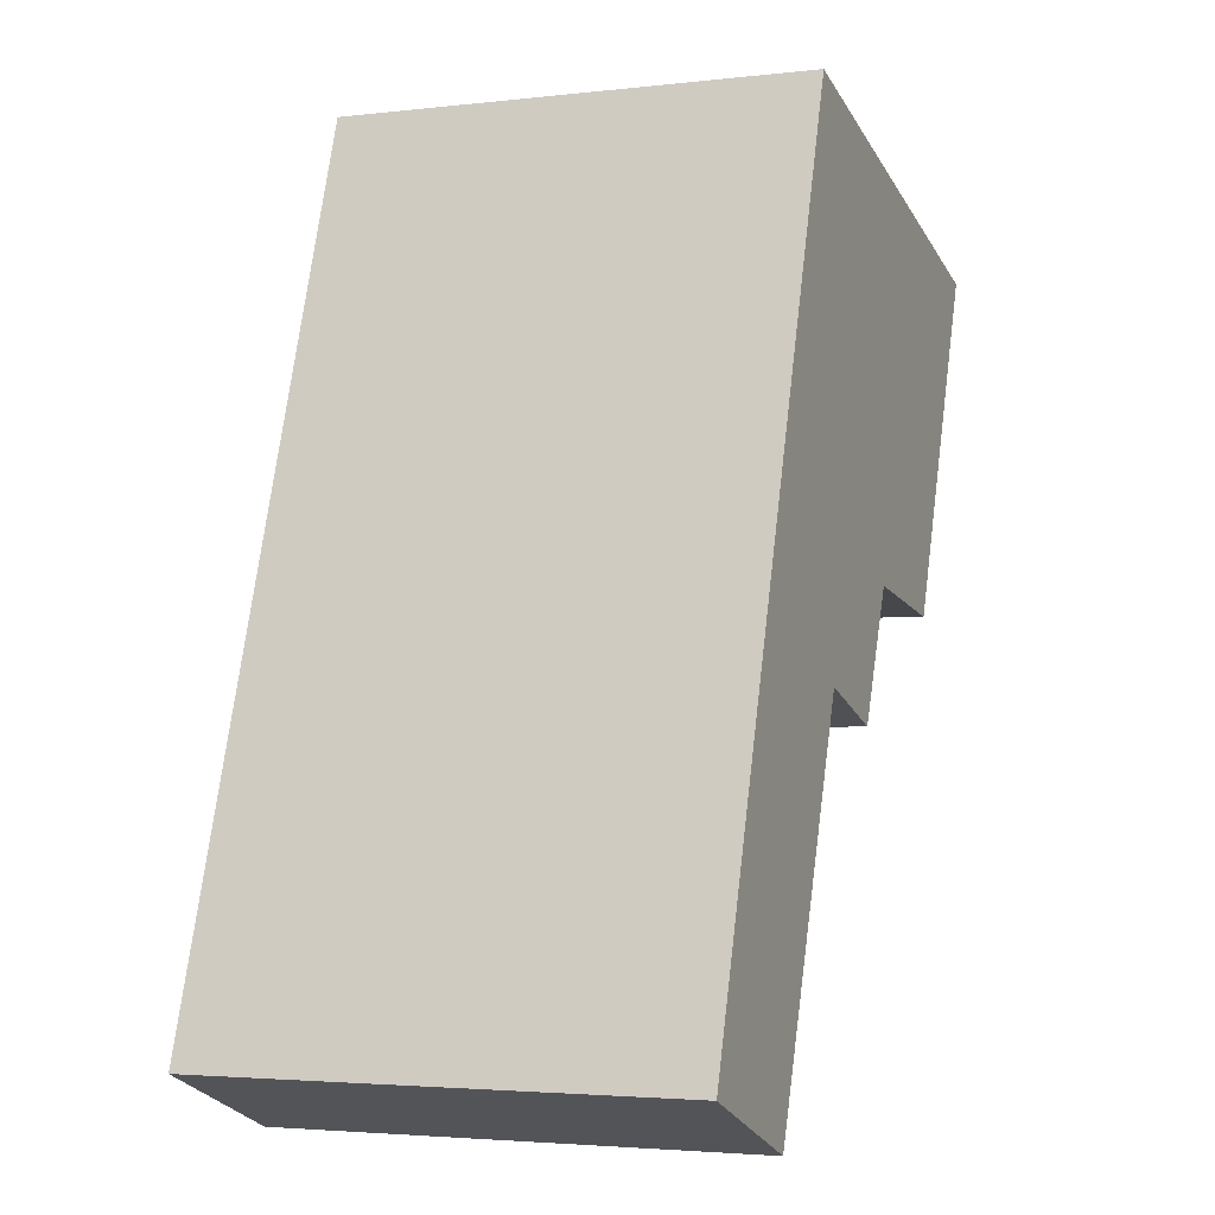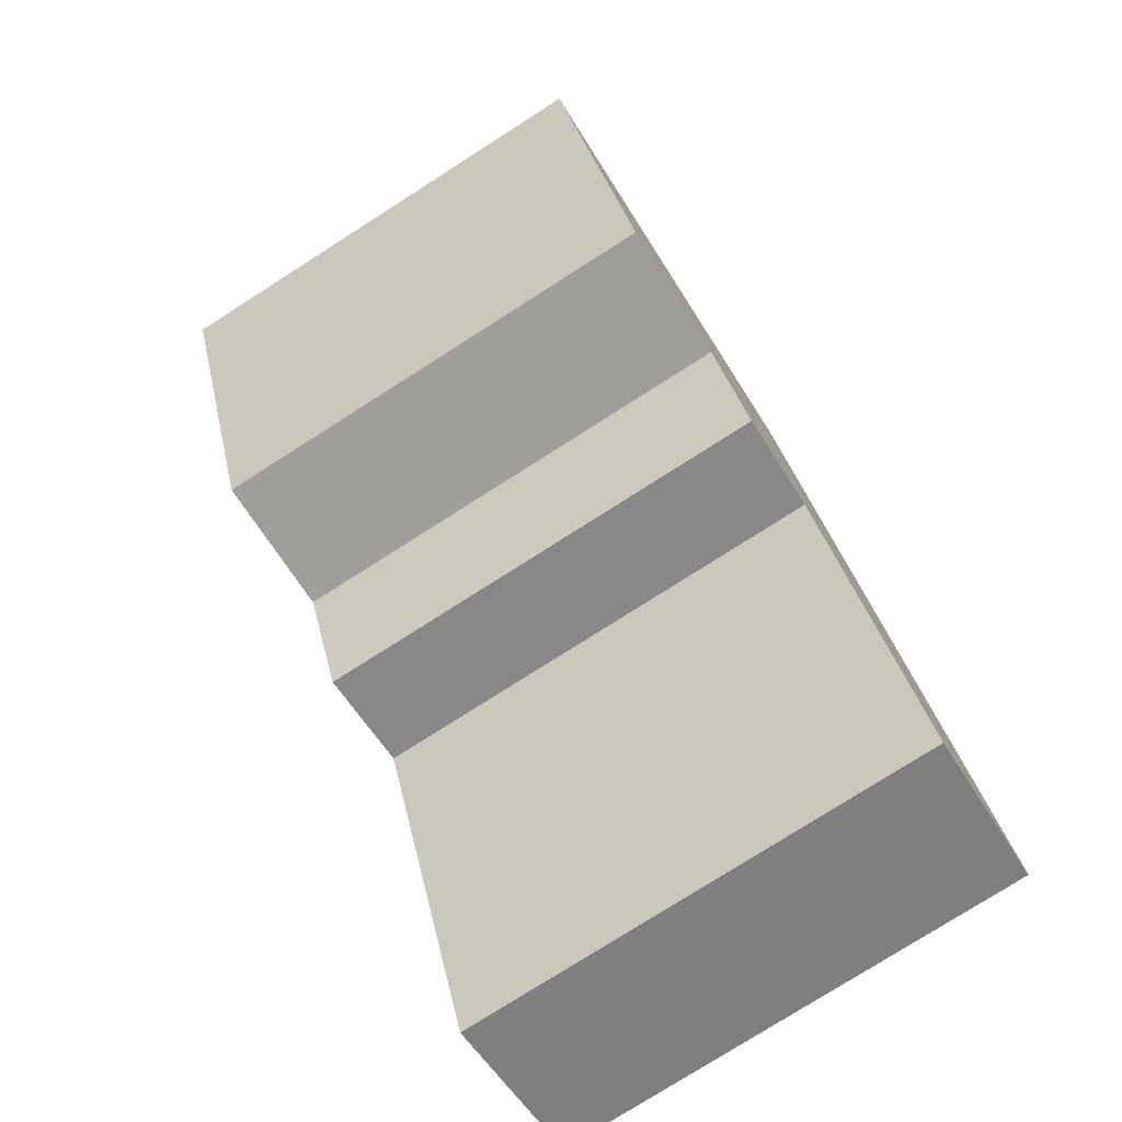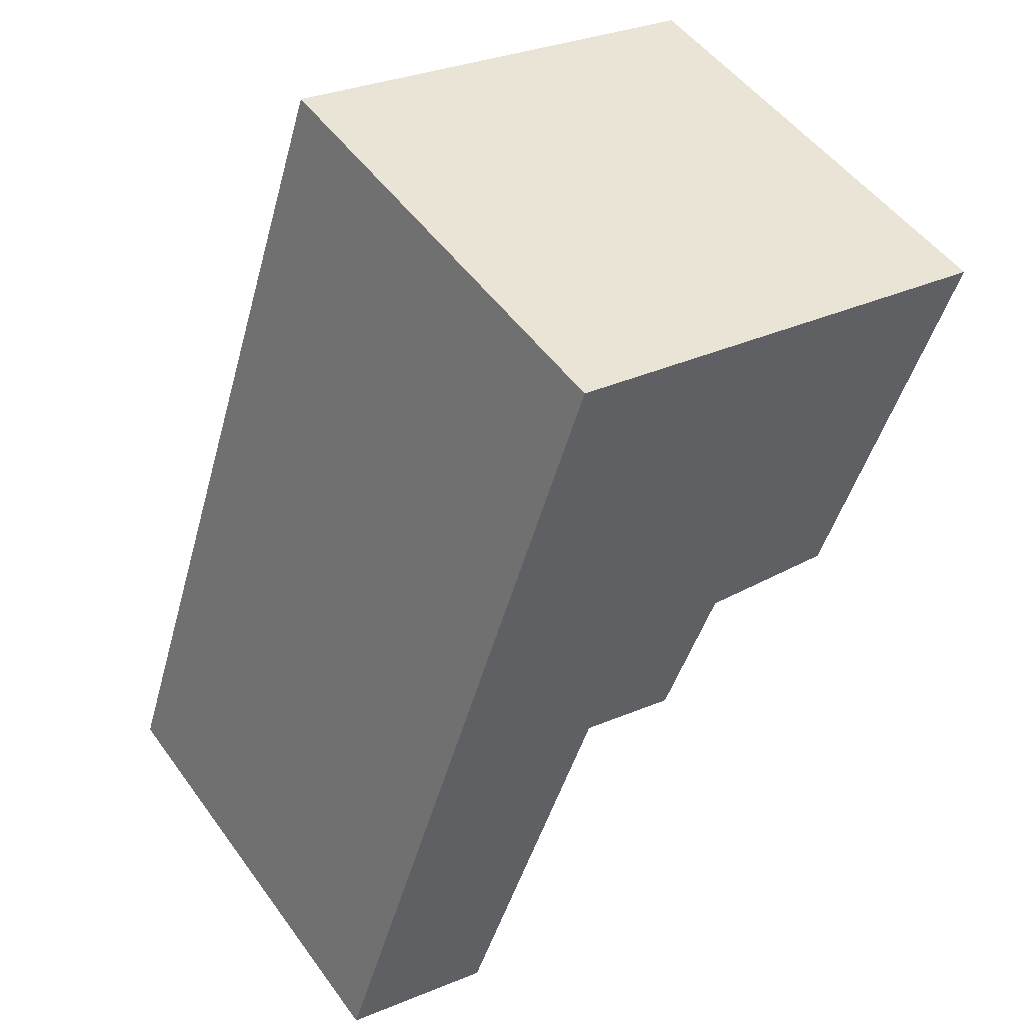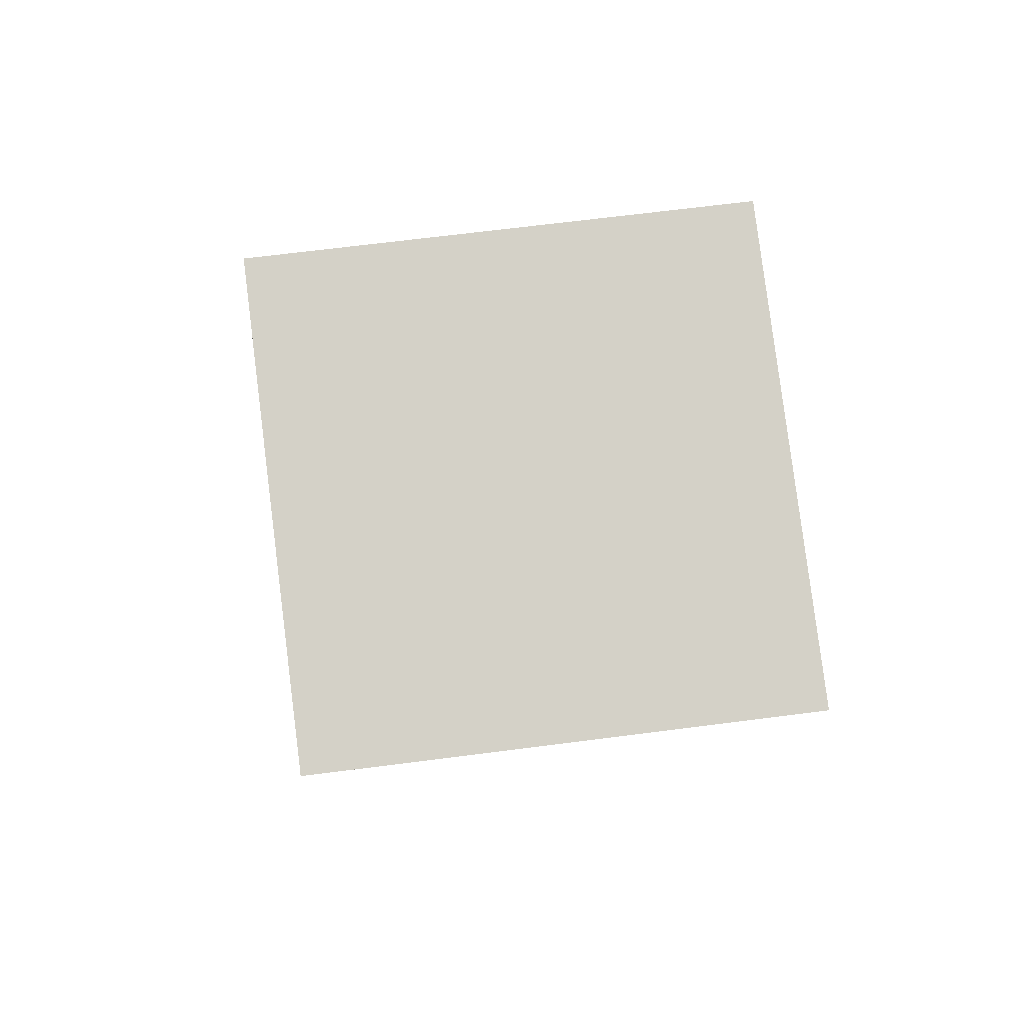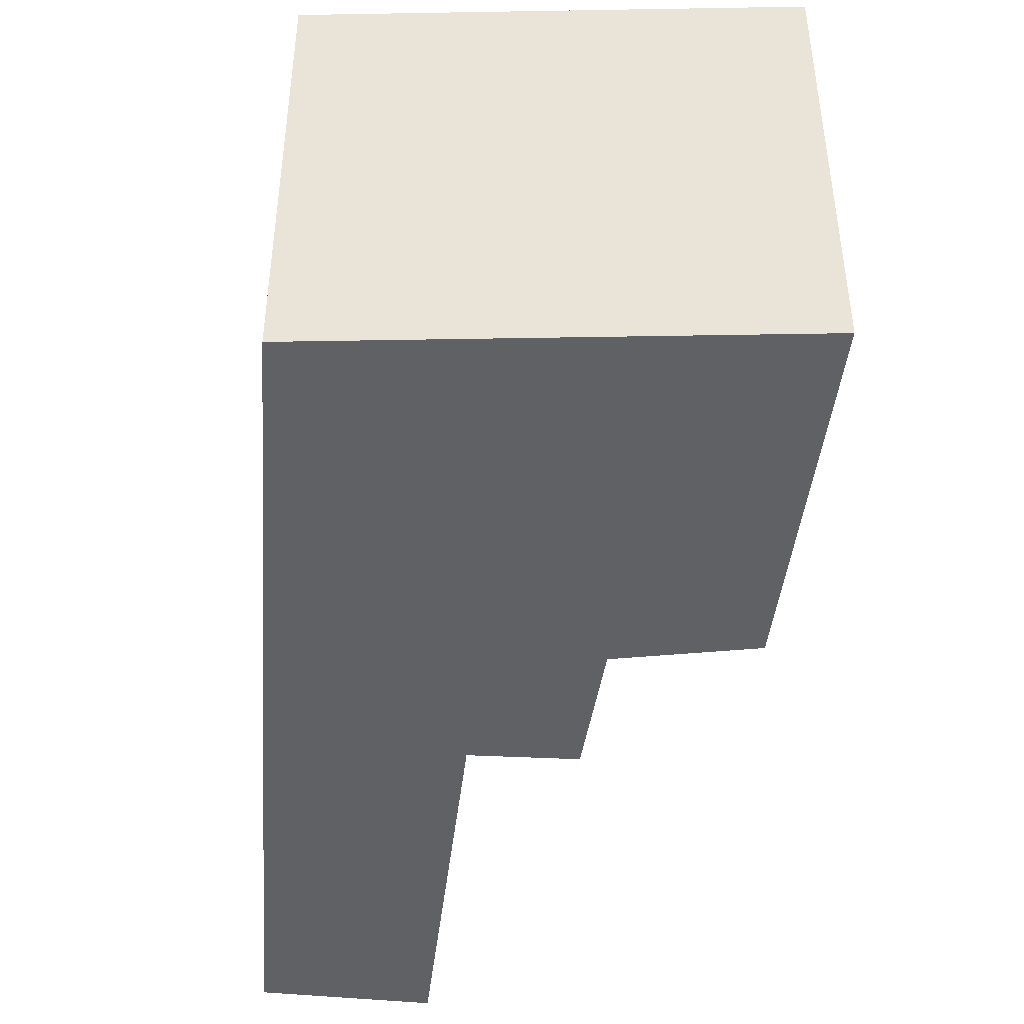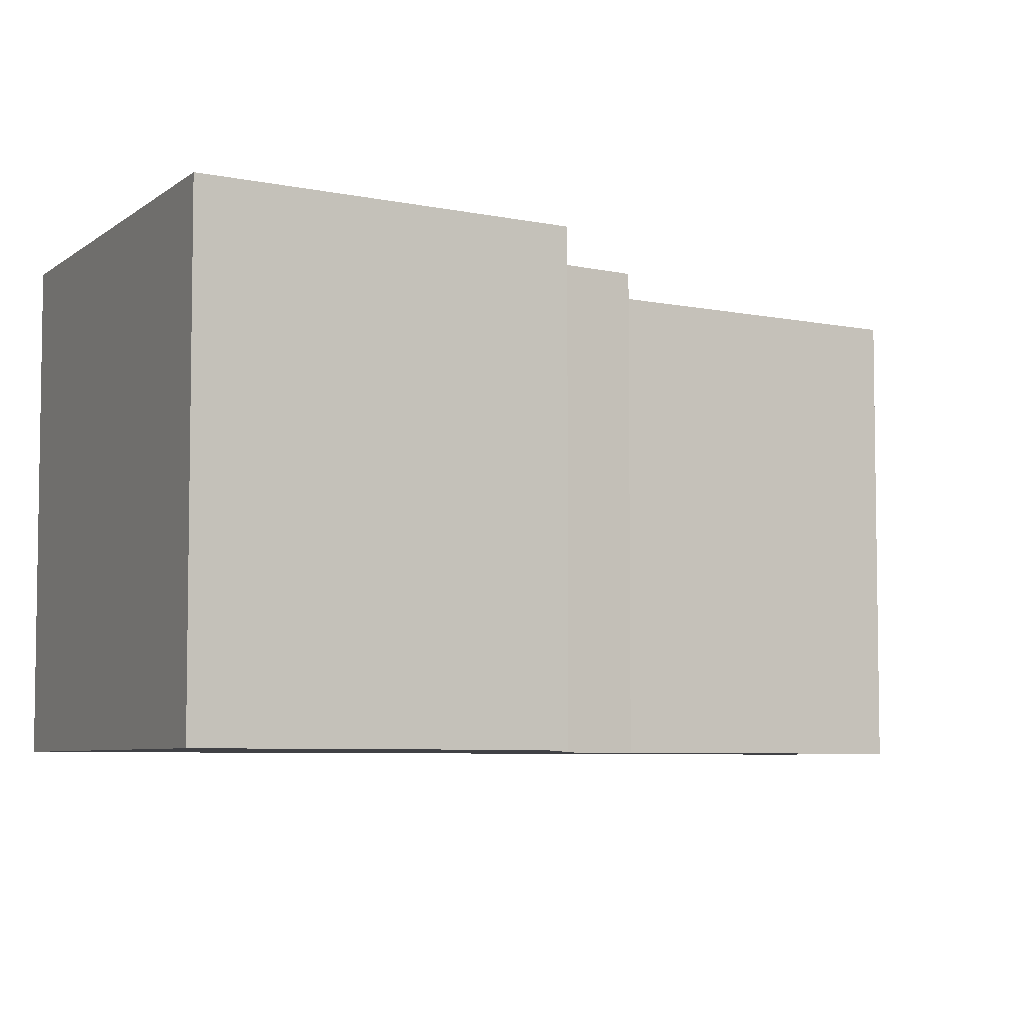
<metadata>
{"format":"obj","ext":"obj","renderer":"f3d","projection":"perspective","resolution":1024,"background":"white","views":[{"elev":-3.3,"azim":-68.4,"up":"+Z"},{"elev":-77.7,"azim":122.5,"up":"+Z"},{"elev":50.6,"azim":-34.7,"up":"+Z"},{"elev":66.8,"azim":82.6,"up":"+Z"},{"elev":-45.7,"azim":14.7,"up":"+Y"},{"elev":-5.9,"azim":78.1,"up":"+Y"}]}
</metadata>
<code>
v  0 3.553 2.176e-16
v  2.162 3.553 6.421
v  1.215 3.553 -0.473
v  2.329 3.553 2.393
v  3.099 3.553 2.145
v  3.529 3.553 3.125
v  4.592 3.553 2.964
v  5.632 3.553 5.583
v  4.592 -1.815e-16 2.964
v  3.529 -1.914e-16 3.125
v  3.099 -1.313e-16 2.145
v  2.329 -1.465e-16 2.393
v  1.215 2.896e-17 -0.473
v  0 0 0
v  5.632 -3.419e-16 5.583
v  2.162 -3.932e-16 6.421
g defaultobject
f 1 2 3
f 4 3 2
f 5 4 2
f 6 5 2
f 7 6 2
f 8 7 2
f 9 6 7
f 6 9 10
f 11 4 5
f 4 11 12
f 13 1 3
f 1 13 14
f 10 5 6
f 5 10 11
f 12 3 4
f 3 12 13
f 15 7 8
f 7 15 9
f 14 2 1
f 2 14 16
f 16 8 2
f 8 16 15
f 14 13 16
f 12 16 13
f 11 16 12
f 10 16 11
f 15 16 10
f 9 15 10

</code>
